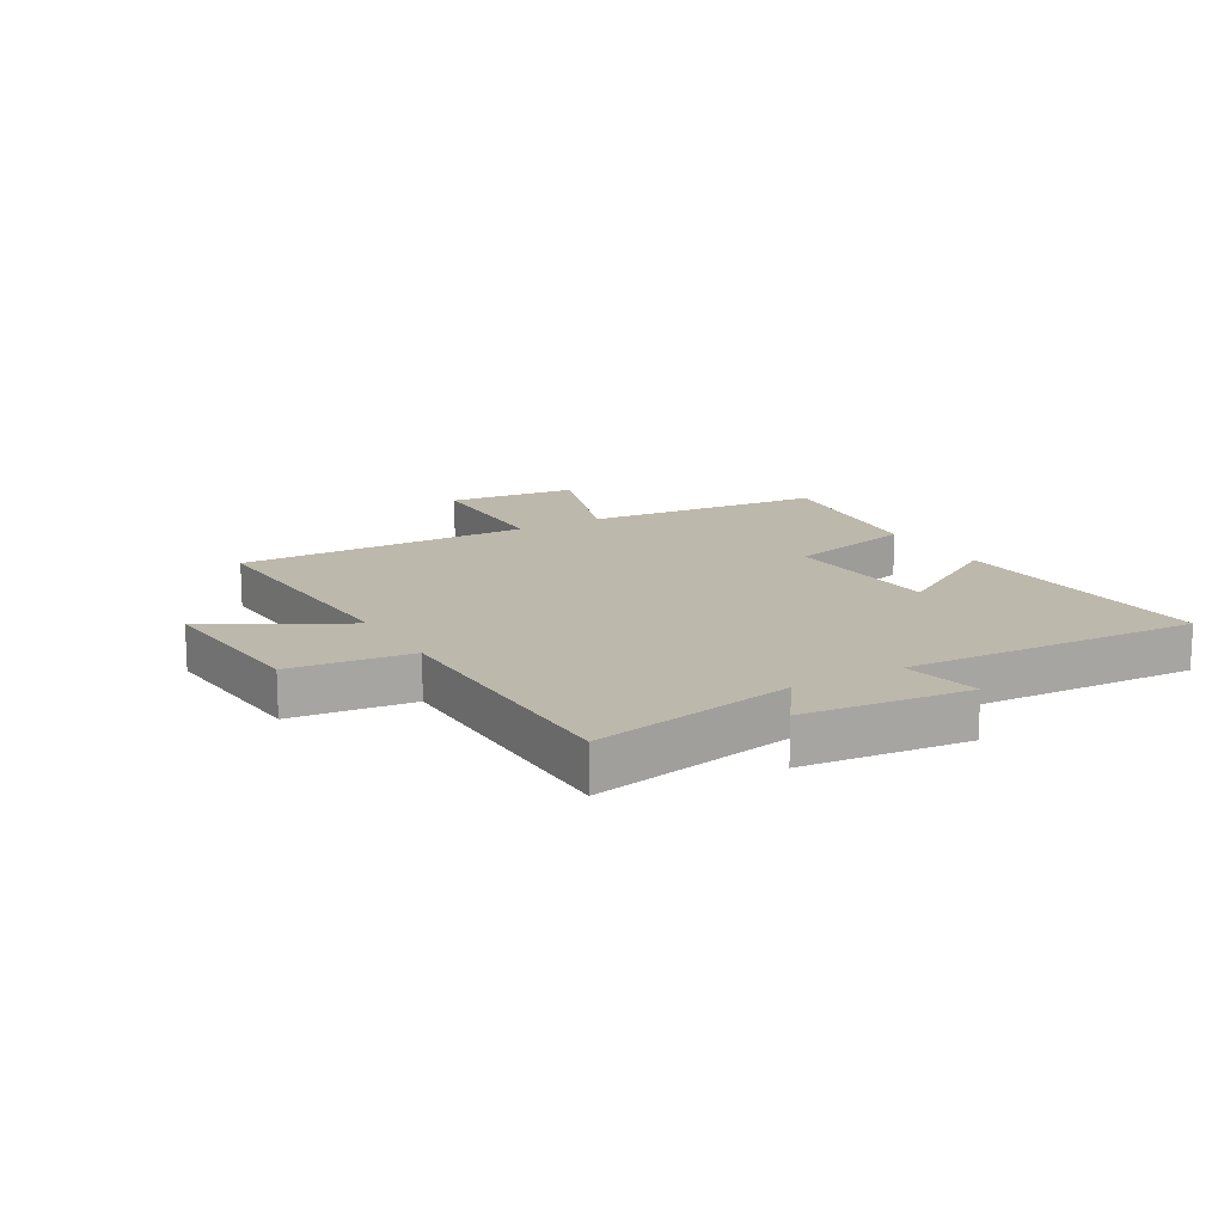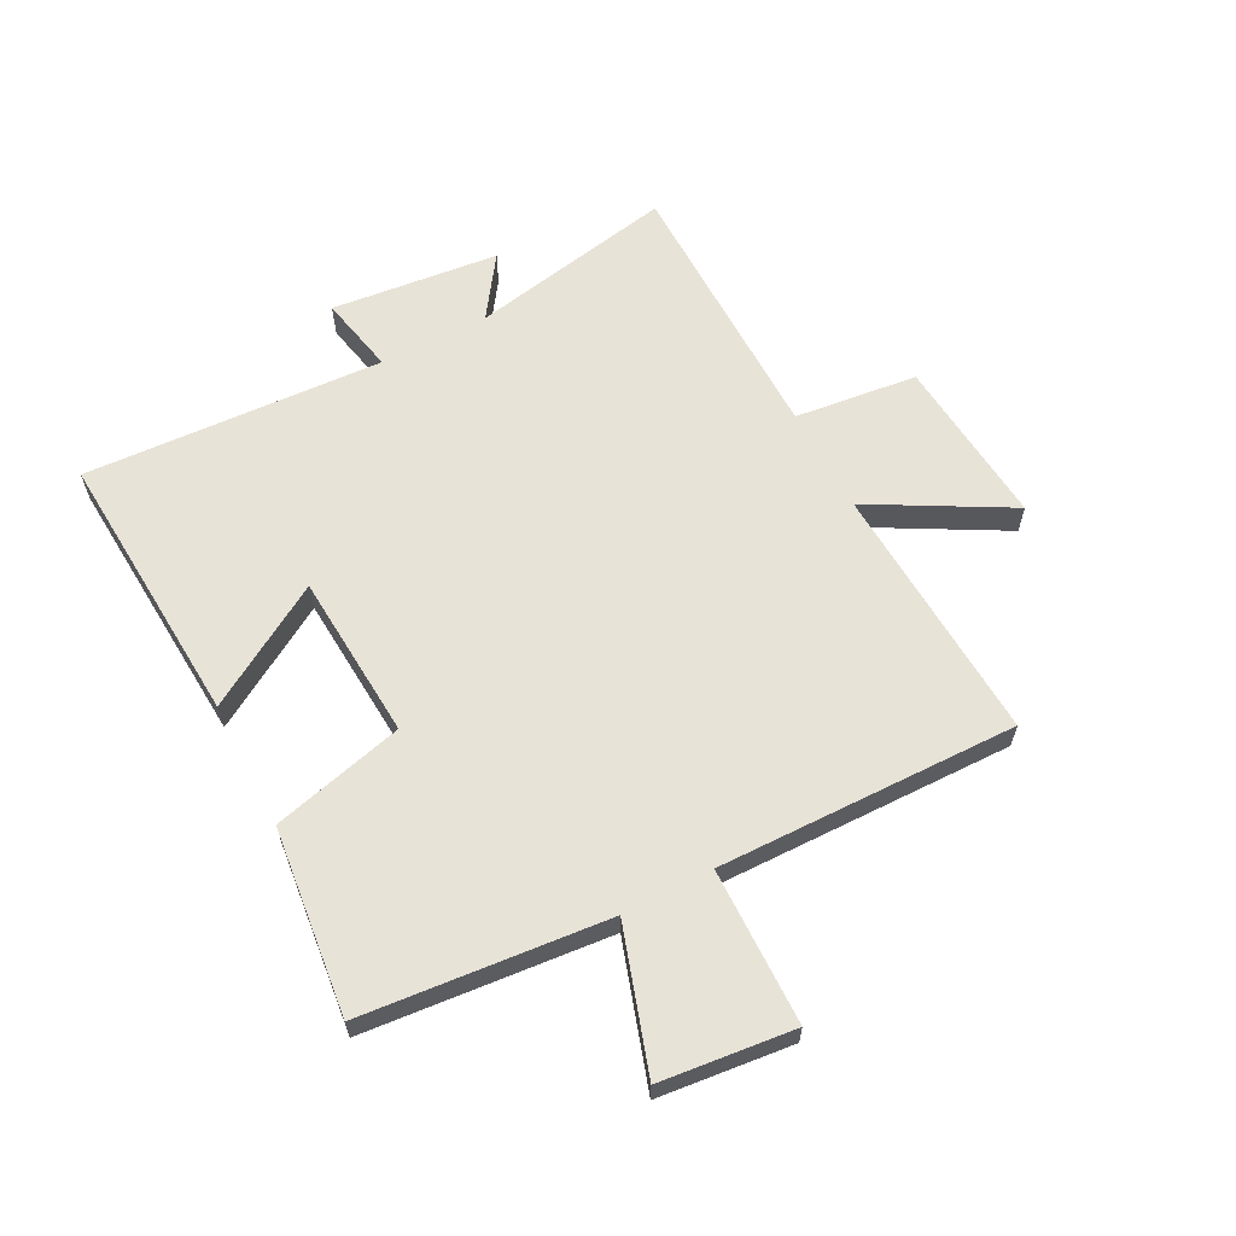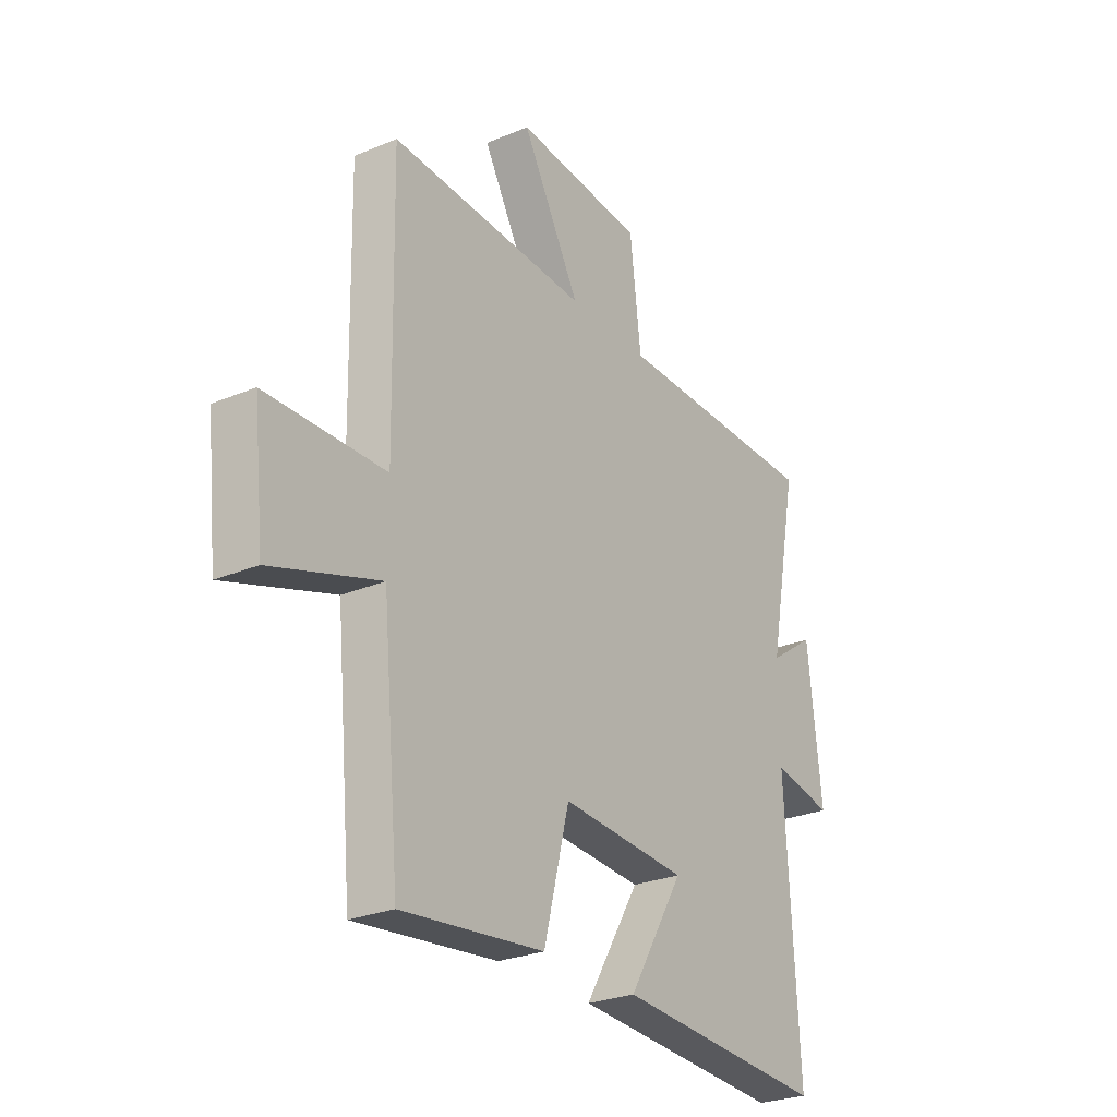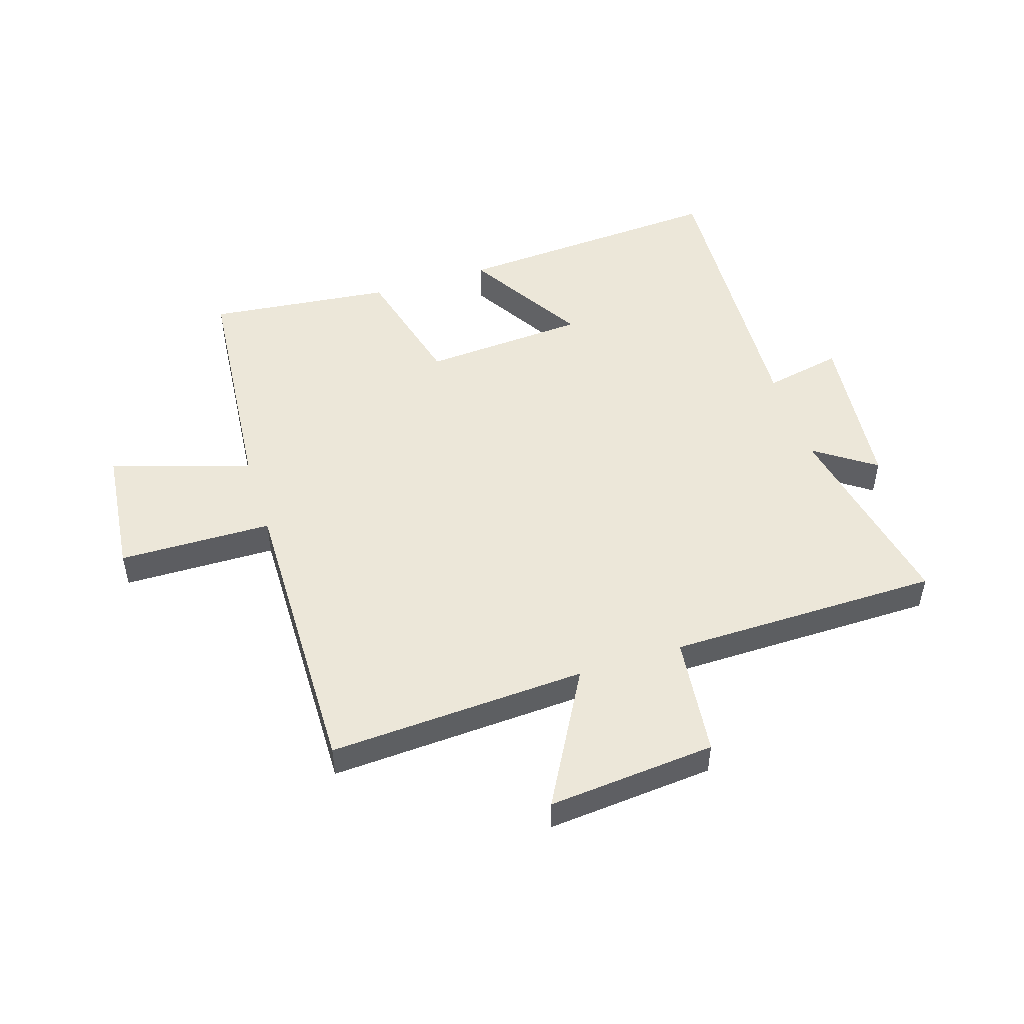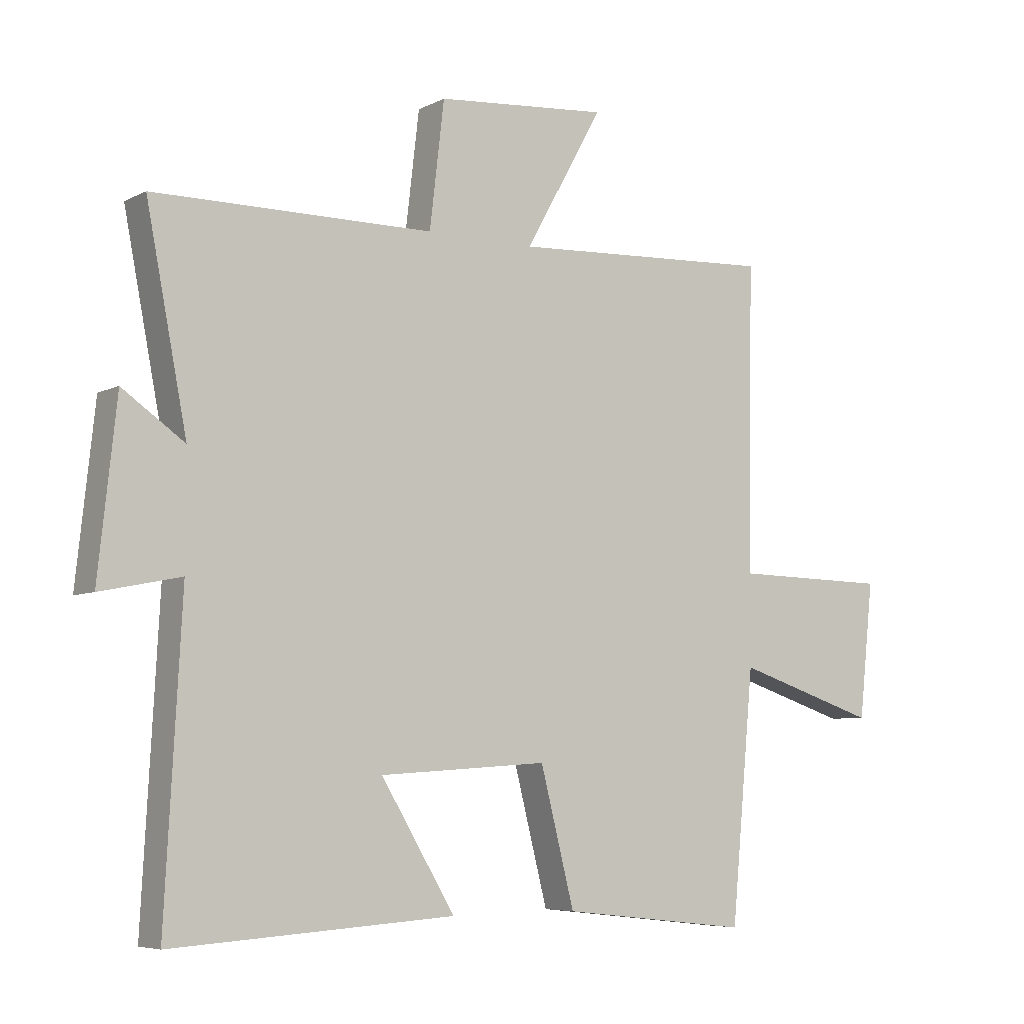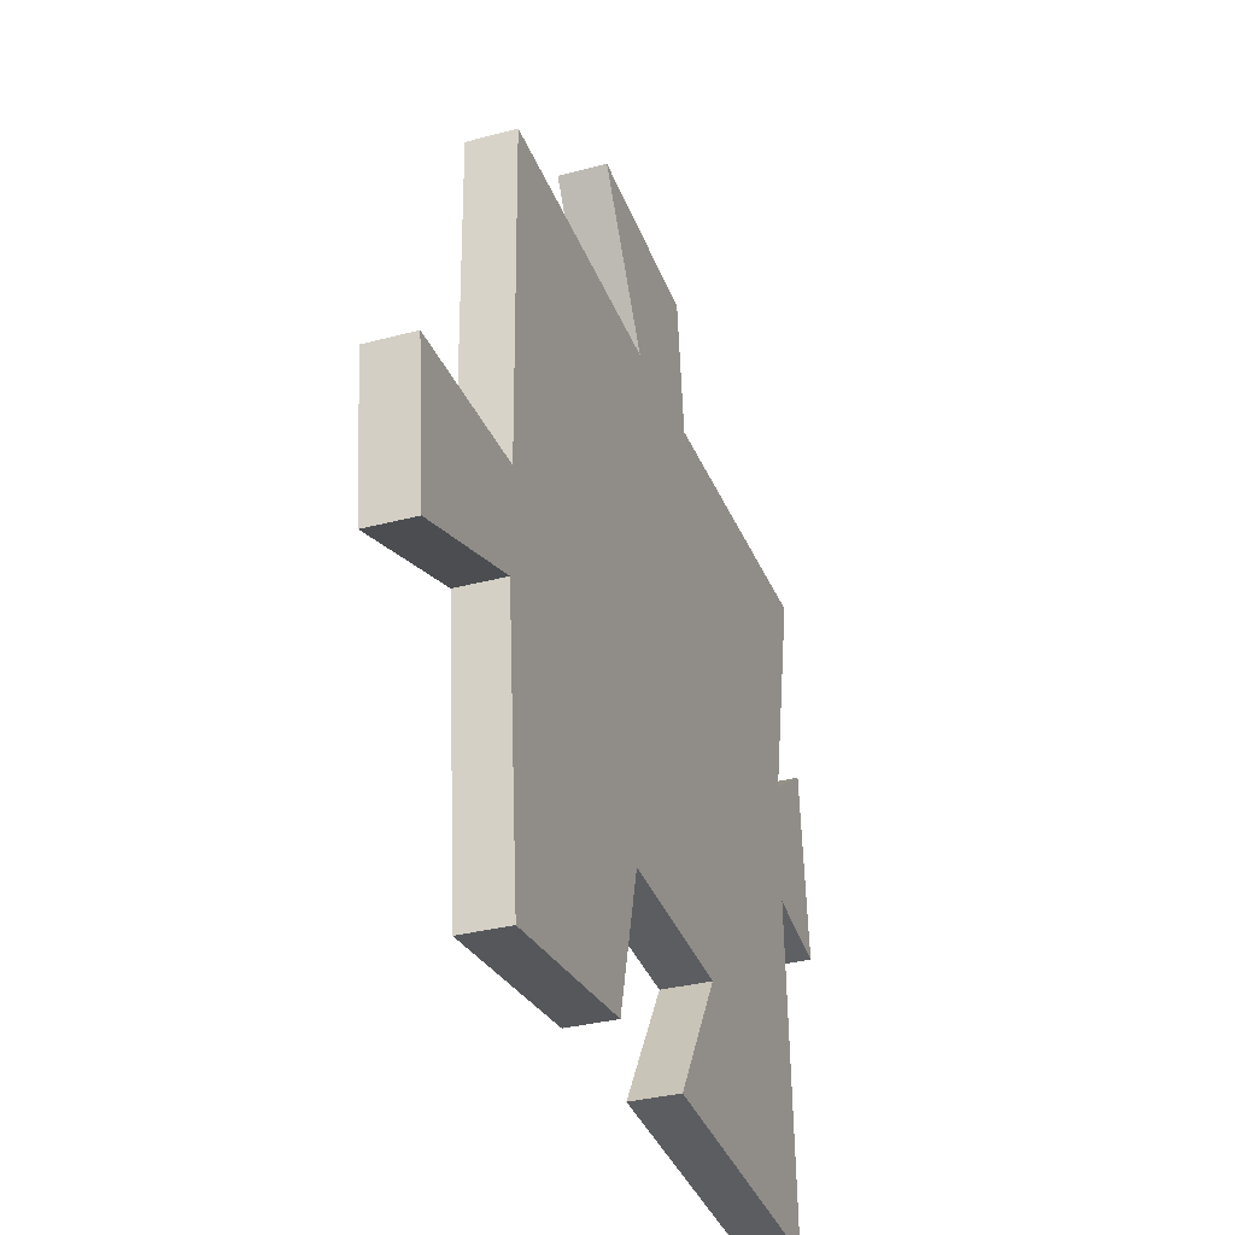
<metadata>
{"format":"obj","ext":"obj","renderer":"f3d","projection":"perspective","resolution":1024,"background":"white","views":[{"elev":14.9,"azim":59.8,"up":"+Y"},{"elev":61.9,"azim":-117.7,"up":"+Y"},{"elev":-26.8,"azim":-56.8,"up":"+Z"},{"elev":49.7,"azim":-17.8,"up":"+Y"},{"elev":-6.2,"azim":145.6,"up":"+Z"},{"elev":-33.5,"azim":-69.9,"up":"+Z"}]}
</metadata>
<code>
v -0.509 0.07 0.522
v -0.073 0.07 0.5
v -0.201 0.07 0.729
v 0.083 0.07 0.705
v 0.107 0.07 0.5
v 0.567 0.07 0.497
v 0.5 0.07 0.153
v 0.602 0.07 0.224
v 0.632 0.07 -0.056
v 0.5 0.07 -0.029
v 0.527 0.07 -0.529
v 0.062 0.07 -0.5
v 0.184 0.07 -0.298
v -0.094 0.07 -0.28
v -0.15 0.07 -0.5
v -0.462 0.07 -0.535
v -0.5 0.07 -0.128
v -0.736 0.07 -0.205
v -0.76 0.07 0.017
v -0.5 0.07 0.022
v -0.509 0 0.522
v -0.073 0 0.5
v -0.201 0 0.729
v 0.083 0 0.705
v 0.107 0 0.5
v 0.567 0 0.497
v 0.5 0 0.153
v 0.602 0 0.224
v 0.632 0 -0.056
v 0.5 0 -0.029
v 0.527 0 -0.529
v 0.062 0 -0.5
v 0.184 0 -0.298
v -0.094 0 -0.28
v -0.15 0 -0.5
v -0.462 0 -0.535
v -0.5 0 -0.128
v -0.736 0 -0.205
v -0.76 0 0.017
v -0.5 0 0.022
f 17 18 19 20
f 16 17 20
f 15 16 20
f 14 15 20
f 20 1 2
f 14 20 2
f 13 14 2
f 10 11 12 13
f 10 13 2
f 7 8 9 10
f 7 10 2 3
f 5 6 7
f 5 7 3
f 3 4 5
f 40 39 38 37
f 40 37 36
f 40 36 35
f 40 35 34
f 22 21 40
f 22 40 34
f 22 34 33
f 33 32 31 30
f 22 33 30
f 30 29 28 27
f 23 22 30 27
f 27 26 25
f 23 27 25
f 25 24 23
f 1 21 22 2
f 2 22 23 3
f 3 23 24 4
f 4 24 25 5
f 5 25 26 6
f 6 26 27 7
f 7 27 28 8
f 8 28 29 9
f 9 29 30 10
f 10 30 31 11
f 11 31 32 12
f 12 32 33 13
f 13 33 34 14
f 14 34 35 15
f 15 35 36 16
f 16 36 37 17
f 17 37 38 18
f 18 38 39 19
f 19 39 40 20
f 20 40 21 1

</code>
